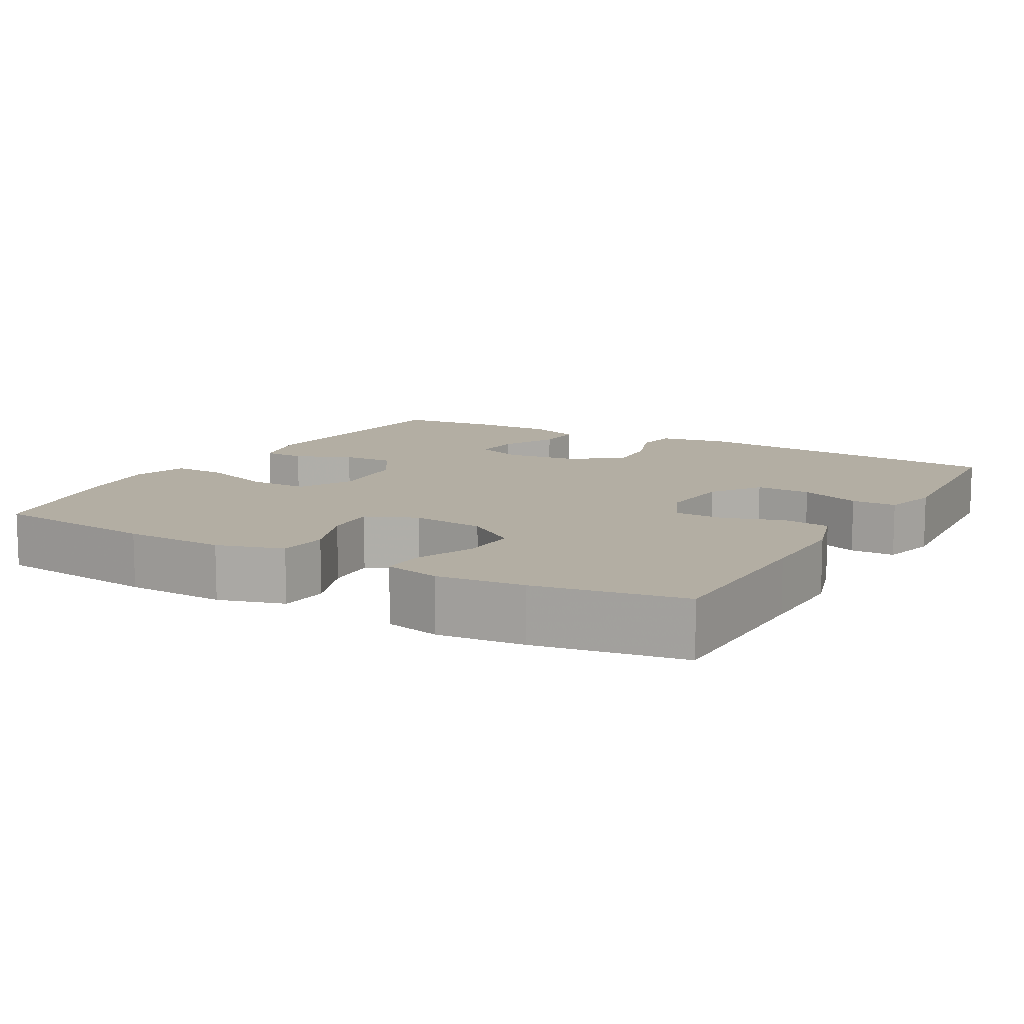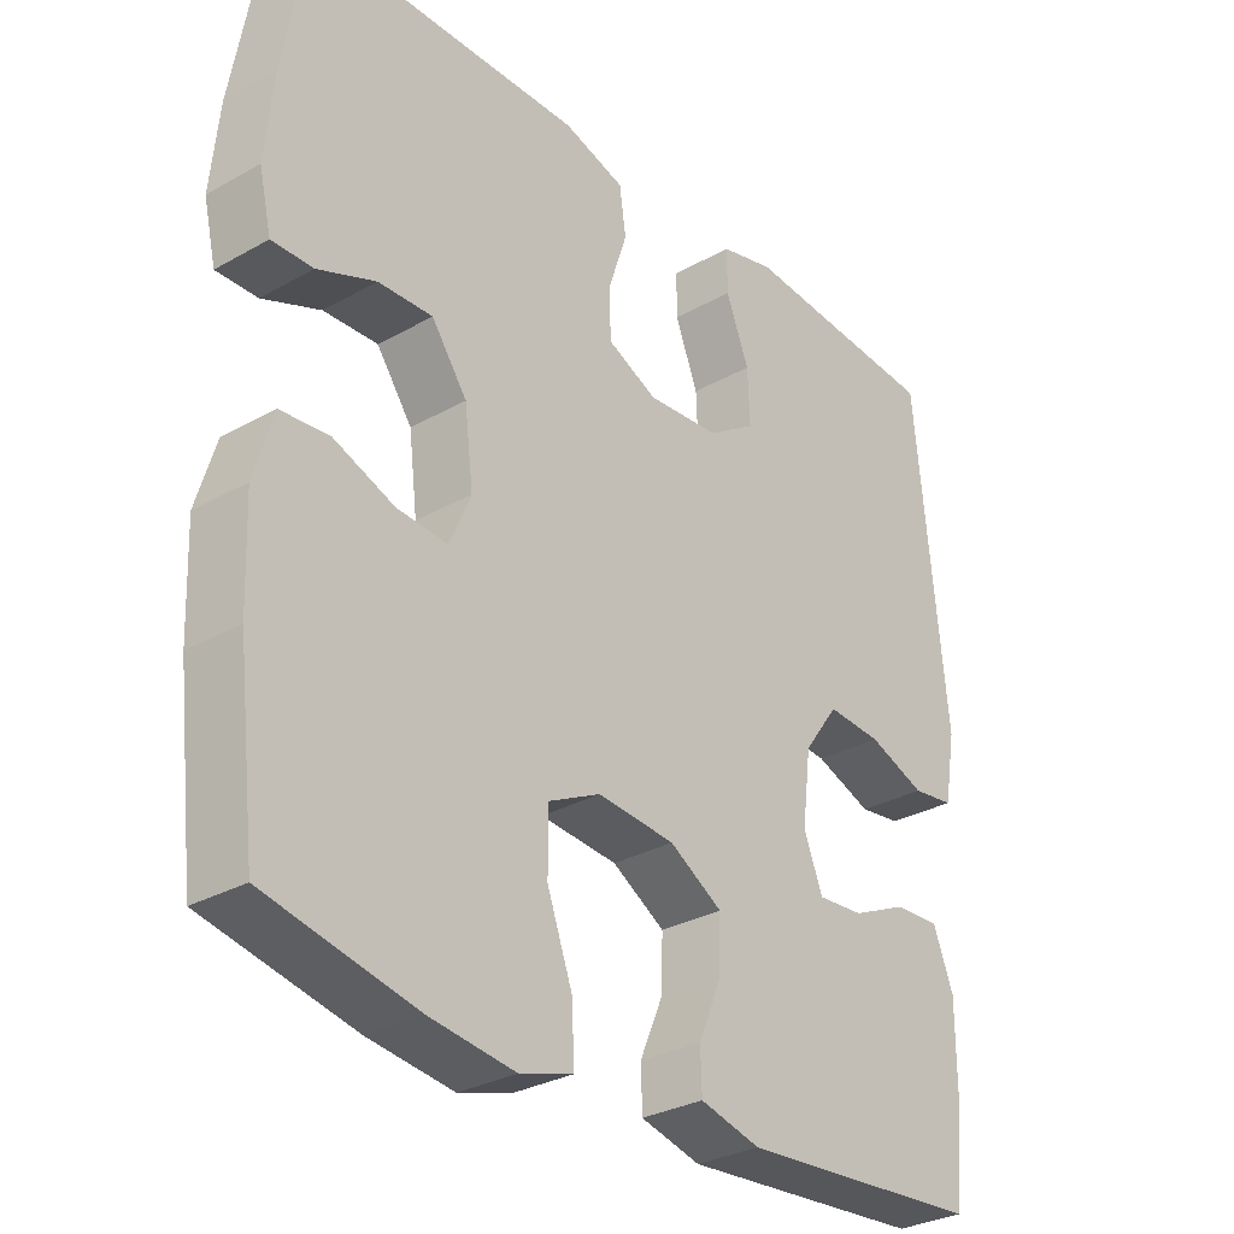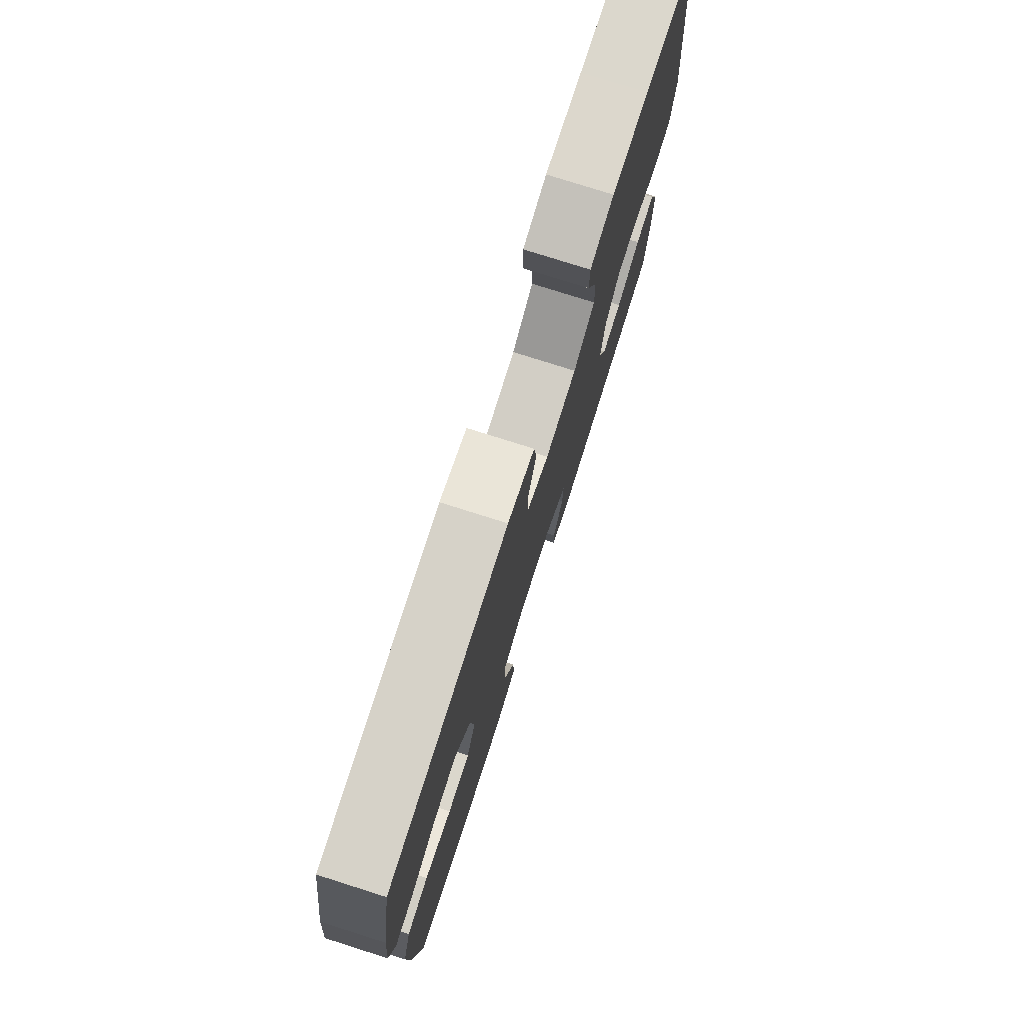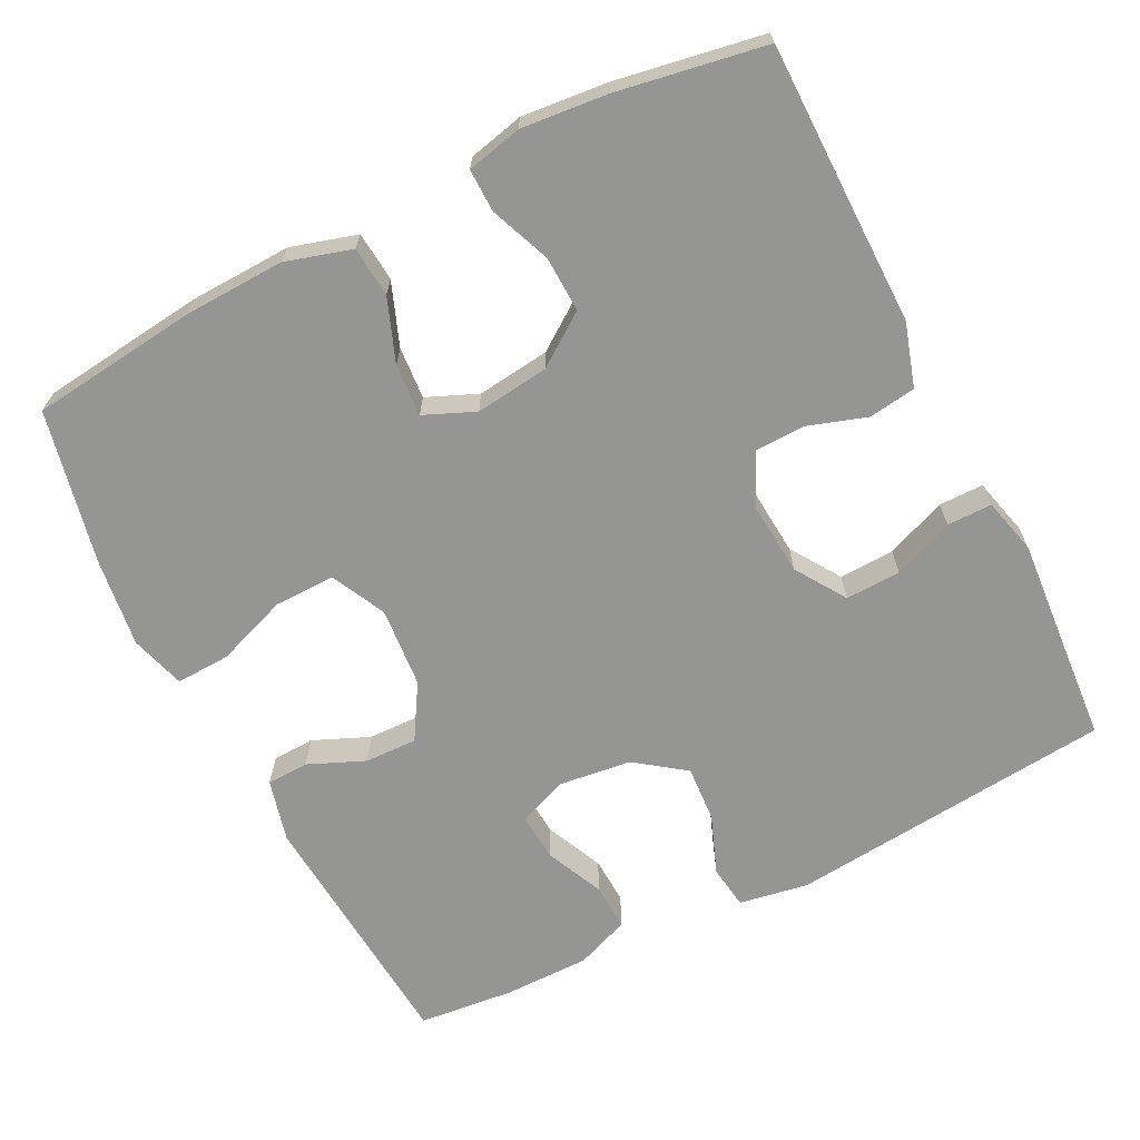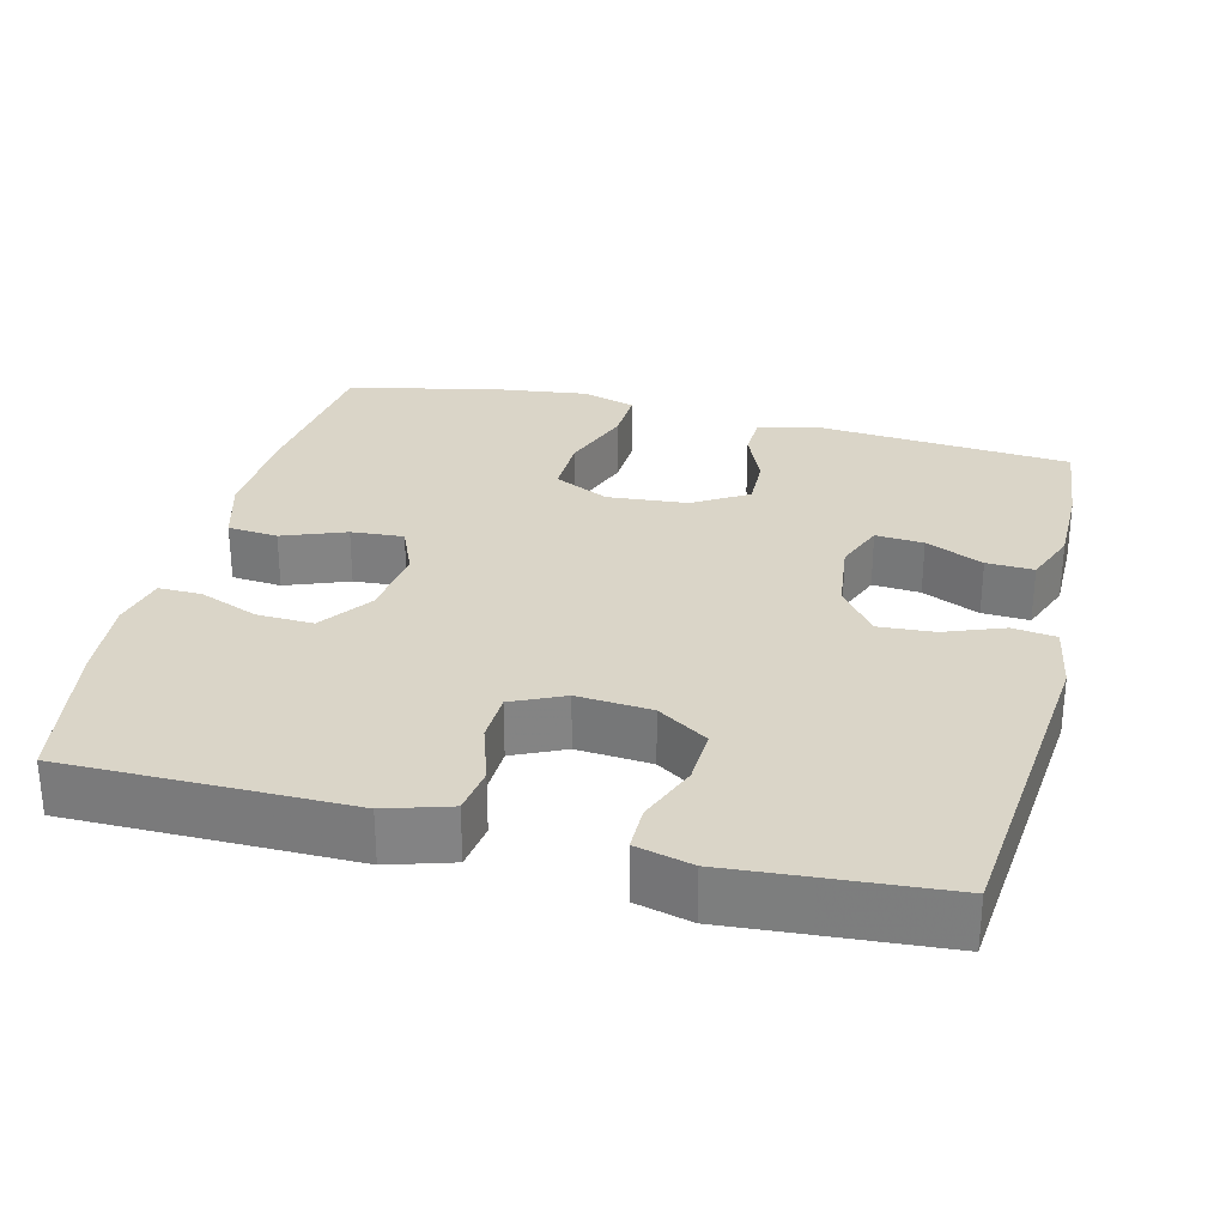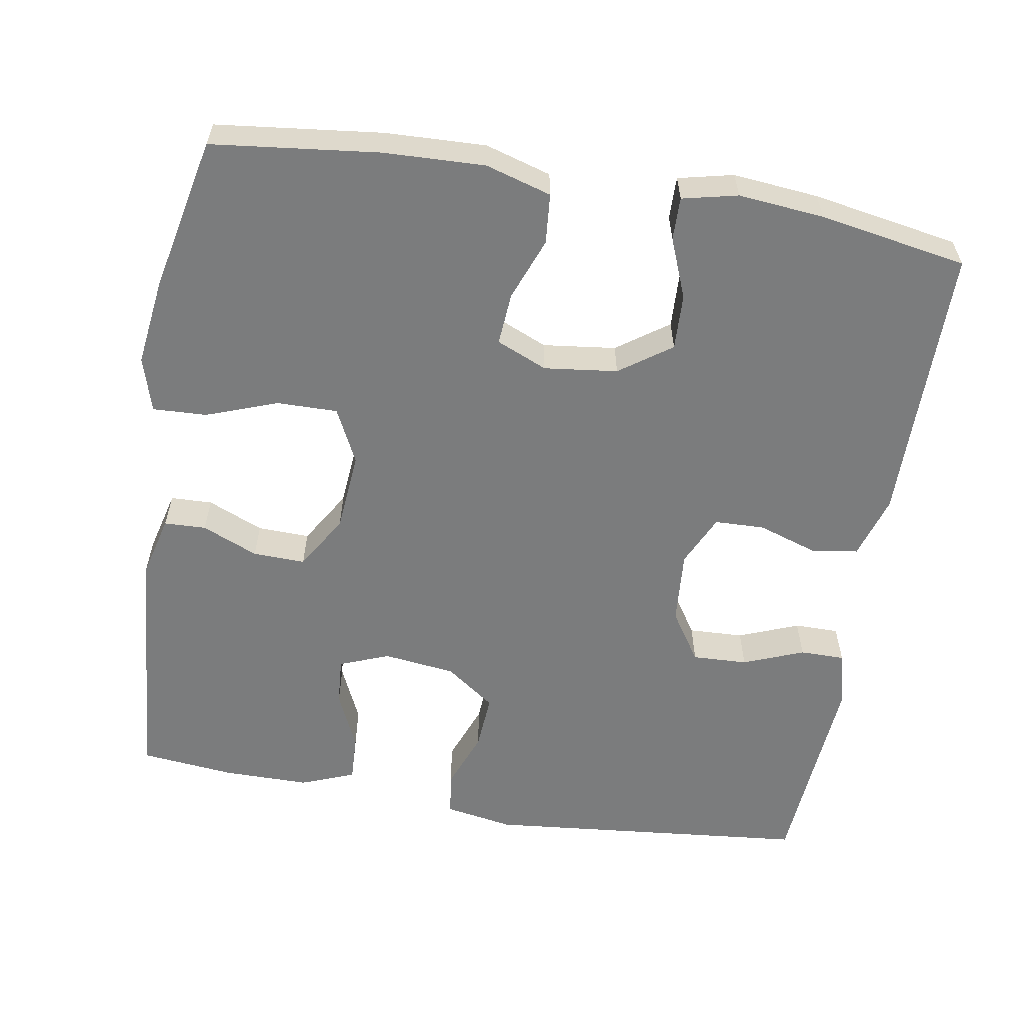
<metadata>
{"format":"obj","ext":"obj","renderer":"f3d","projection":"perspective","resolution":1024,"background":"white","views":[{"elev":10.9,"azim":-60.3,"up":"+Y"},{"elev":-30.4,"azim":-50.8,"up":"+Z"},{"elev":77.4,"azim":-72.4,"up":"+Z"},{"elev":-67.3,"azim":-63.2,"up":"+Y"},{"elev":29.1,"azim":14.0,"up":"+Y"},{"elev":-58.7,"azim":-99.6,"up":"+Y"}]}
</metadata>
<code>
v -0.5 0.07 0.5
v -0.252 0.07 0.501
v -0.124 0.07 0.502
v -0.039 0.07 0.476
v -0.03 0.07 0.413
v -0.056 0.07 0.334
v -0.054 0.07 0.267
v 0.015 0.07 0.235
v 0.114 0.07 0.243
v 0.181 0.07 0.287
v 0.178 0.07 0.361
v 0.146 0.07 0.442
v 0.146 0.07 0.502
v 0.221 0.07 0.521
v 0.338 0.07 0.512
v 0.5 0.07 0.5
v 0.543 0.07 0.065
v 0.527 0.07 -0.027
v 0.469 0.07 -0.035
v 0.39 0.07 -0.005
v 0.315 0.07 0
v 0.267 0.07 -0.066
v 0.255 0.07 -0.163
v 0.281 0.07 -0.229
v 0.345 0.07 -0.224
v 0.422 0.07 -0.189
v 0.485 0.07 -0.186
v 0.513 0.07 -0.258
v 0.513 0.07 -0.373
v 0.5 0.07 -0.5
v 0.162 0.07 -0.527
v 0.079 0.07 -0.506
v 0.077 0.07 -0.45
v 0.109 0.07 -0.375
v 0.111 0.07 -0.305
v 0.038 0.07 -0.261
v -0.069 0.07 -0.252
v -0.142 0.07 -0.288
v -0.141 0.07 -0.369
v -0.106 0.07 -0.465
v -0.103 0.07 -0.537
v -0.176 0.07 -0.559
v -0.293 0.07 -0.544
v -0.5 0.07 -0.5
v -0.526 0.07 -0.277
v -0.531 0.07 -0.142
v -0.505 0.07 -0.054
v -0.438 0.07 -0.048
v -0.354 0.07 -0.08
v -0.284 0.07 -0.085
v -0.255 0.07 -0.017
v -0.267 0.07 0.081
v -0.316 0.07 0.15
v -0.391 0.07 0.147
v -0.471 0.07 0.115
v -0.528 0.07 0.114
v -0.545 0.07 0.188
v -0.534 0.07 0.303
v -0.5 0 0.5
v -0.252 0 0.501
v -0.124 0 0.502
v -0.039 0 0.476
v -0.03 0 0.413
v -0.056 0 0.334
v -0.054 0 0.267
v 0.015 0 0.235
v 0.114 0 0.243
v 0.181 0 0.287
v 0.178 0 0.361
v 0.146 0 0.442
v 0.146 0 0.502
v 0.221 0 0.521
v 0.338 0 0.512
v 0.5 0 0.5
v 0.543 0 0.065
v 0.527 0 -0.027
v 0.469 0 -0.035
v 0.39 0 -0.005
v 0.315 0 0
v 0.267 0 -0.066
v 0.255 0 -0.163
v 0.281 0 -0.229
v 0.345 0 -0.224
v 0.422 0 -0.189
v 0.485 0 -0.186
v 0.513 0 -0.258
v 0.513 0 -0.373
v 0.5 0 -0.5
v 0.162 0 -0.527
v 0.079 0 -0.506
v 0.077 0 -0.45
v 0.109 0 -0.375
v 0.111 0 -0.305
v 0.038 0 -0.261
v -0.069 0 -0.252
v -0.142 0 -0.288
v -0.141 0 -0.369
v -0.106 0 -0.465
v -0.103 0 -0.537
v -0.176 0 -0.559
v -0.293 0 -0.544
v -0.5 0 -0.5
v -0.526 0 -0.277
v -0.531 0 -0.142
v -0.505 0 -0.054
v -0.438 0 -0.048
v -0.354 0 -0.08
v -0.284 0 -0.085
v -0.255 0 -0.017
v -0.267 0 0.081
v -0.316 0 0.15
v -0.391 0 0.147
v -0.471 0 0.115
v -0.528 0 0.114
v -0.545 0 0.188
v -0.534 0 0.303
f 58 1 2
f 57 58 2
f 56 57 2
f 55 56 2
f 54 55 2
f 4 5 6
f 3 4 6
f 2 3 6
f 54 2 6
f 53 54 6
f 52 53 6 7
f 51 52 7 8
f 50 51 8 9
f 47 48 49
f 46 47 49
f 45 46 49
f 44 45 49
f 43 44 49
f 42 43 49
f 41 42 49
f 40 41 49
f 39 40 49
f 38 39 49 50
f 50 9 10
f 38 50 10
f 37 38 10
f 32 33 34
f 31 32 34
f 30 31 34
f 29 30 34
f 28 29 34
f 27 28 34
f 26 27 34
f 25 26 34
f 24 25 34 35
f 23 24 35 36
f 18 19 20
f 17 18 20
f 16 17 20
f 15 16 20
f 14 15 20
f 13 14 20
f 12 13 20
f 11 12 20
f 10 11 20 21
f 36 37 10
f 23 36 10
f 22 23 10
f 10 21 22
f 60 59 116
f 60 116 115
f 60 115 114
f 60 114 113
f 60 113 112
f 64 63 62
f 64 62 61
f 64 61 60
f 64 60 112
f 64 112 111
f 65 64 111 110
f 66 65 110 109
f 67 66 109 108
f 107 106 105
f 107 105 104
f 107 104 103
f 107 103 102
f 107 102 101
f 107 101 100
f 107 100 99
f 107 99 98
f 107 98 97
f 108 107 97 96
f 68 67 108
f 68 108 96
f 68 96 95
f 92 91 90
f 92 90 89
f 92 89 88
f 92 88 87
f 92 87 86
f 92 86 85
f 92 85 84
f 92 84 83
f 93 92 83 82
f 94 93 82 81
f 78 77 76
f 78 76 75
f 78 75 74
f 78 74 73
f 78 73 72
f 78 72 71
f 78 71 70
f 78 70 69
f 79 78 69 68
f 68 95 94
f 68 94 81
f 68 81 80
f 80 79 68
f 1 59 60 2
f 2 60 61 3
f 3 61 62 4
f 4 62 63 5
f 5 63 64 6
f 6 64 65 7
f 7 65 66 8
f 8 66 67 9
f 9 67 68 10
f 10 68 69 11
f 11 69 70 12
f 12 70 71 13
f 13 71 72 14
f 14 72 73 15
f 15 73 74 16
f 16 74 75 17
f 17 75 76 18
f 18 76 77 19
f 19 77 78 20
f 20 78 79 21
f 21 79 80 22
f 22 80 81 23
f 23 81 82 24
f 24 82 83 25
f 25 83 84 26
f 26 84 85 27
f 27 85 86 28
f 28 86 87 29
f 29 87 88 30
f 30 88 89 31
f 31 89 90 32
f 32 90 91 33
f 33 91 92 34
f 34 92 93 35
f 35 93 94 36
f 36 94 95 37
f 37 95 96 38
f 38 96 97 39
f 39 97 98 40
f 40 98 99 41
f 41 99 100 42
f 42 100 101 43
f 43 101 102 44
f 44 102 103 45
f 45 103 104 46
f 46 104 105 47
f 47 105 106 48
f 48 106 107 49
f 49 107 108 50
f 50 108 109 51
f 51 109 110 52
f 52 110 111 53
f 53 111 112 54
f 54 112 113 55
f 55 113 114 56
f 56 114 115 57
f 57 115 116 58
f 58 116 59 1

</code>
